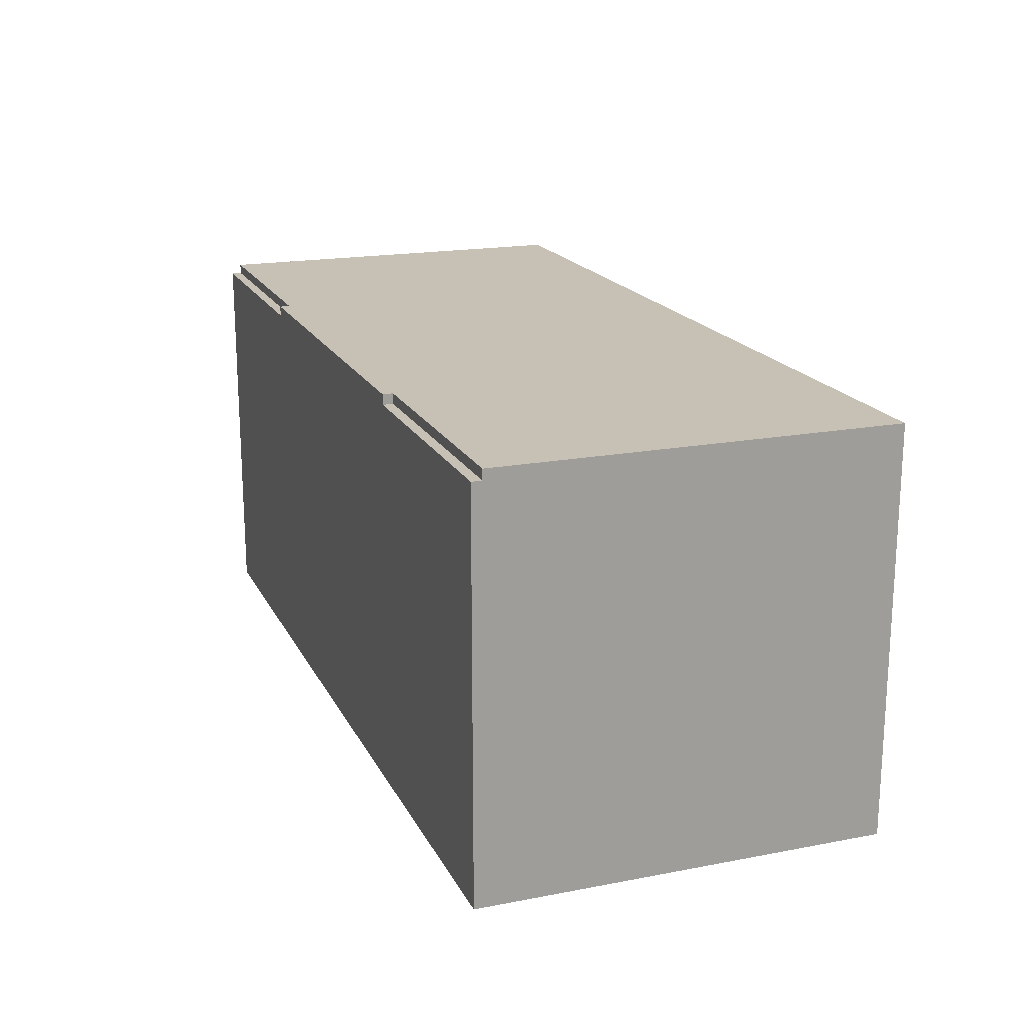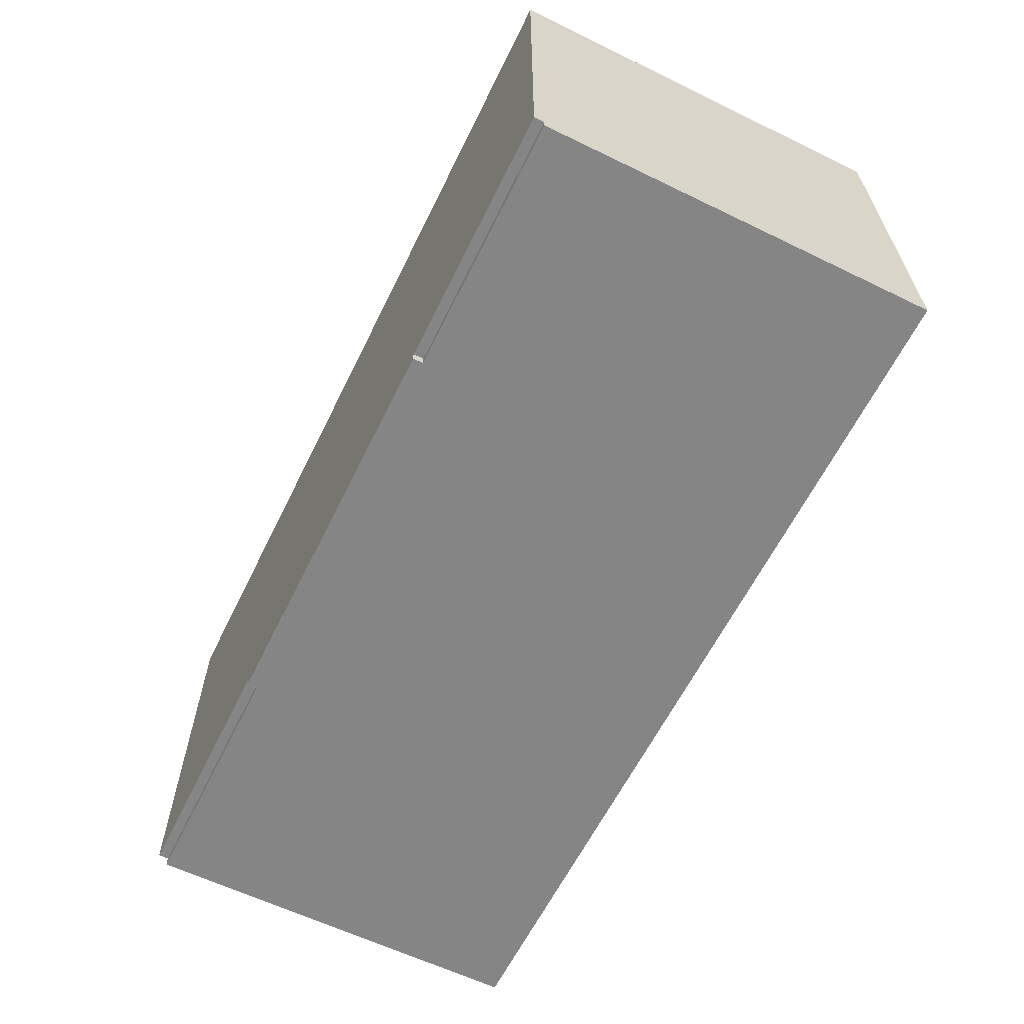
<metadata>
{"format":"obj","ext":"obj","renderer":"f3d","projection":"perspective","resolution":1024,"background":"white","views":[{"elev":18.5,"azim":69.9,"up":"+Z"},{"elev":-61.8,"azim":63.8,"up":"+Y"}]}
</metadata>
<code>
o OFFICE
v 2.55 6 -0.15
v 2.55 0.15 -0.15
v 6.15 0.15 -0.15
v 6.15 6 -0.15
v -7.05 6 -0.15
v -7.05 0.15 -0.15
v -3.45 0.15 -0.15
v -3.45 6 -0.15
v 6.15 6 -6
v 6.15 0.15 -6
v 6.3 0.15 -6
v 6.3 6 -6
v -3.45 5.55 -6
v -3.45 0.15 -6
v -3.3 0.15 -6
v -3.3 5.55 -6
v -7.2 6 -6
v -7.2 0.15 -6
v -7.05 0.15 -6
v -7.05 6 -6
v 2.4 4.95 -6
v 2.4 0.15 -6
v 2.55 0.15 -6
v 2.55 4.95 -6
v 2.4 4.05 -2.55
v 2.4 0.15 -2.55
v 2.55 0.15 -2.55
v 2.55 4.05 -2.55
v -3.45 4.05 -2.55
v -3.45 0.15 -2.55
v -3.3 0.15 -2.55
v -3.3 4.05 -2.55
v -3.3 4.8 -0.15
v -3.3 2.85 -0.15
v 2.4 2.85 -0.15
v 2.4 4.8 -0.15
v 2.4 4.05 -1.65
v 2.4 2.55 -1.65
v 2.55 2.55 -1.65
v 2.55 4.05 -1.65
v -3.45 4.05 -1.65
v -3.45 2.55 -1.65
v -3.3 2.55 -1.65
v -3.3 4.05 -1.65
v 2.4 4.05 -1.05
v 2.4 2.55 -1.05
v 2.55 2.55 -1.05
v 2.55 4.05 -1.05
v -3.45 4.05 -1.05
v -3.45 2.55 -1.05
v -3.3 2.55 -1.05
v -3.3 4.05 -1.05
v 2.4 4.05 -0.6
v 2.4 2.55 -0.6
v 2.55 2.55 -0.6
v 2.55 4.05 -0.6
v -3.45 4.05 -0.6
v -3.45 2.55 -0.6
v -3.3 2.55 -0.6
v -3.3 4.05 -0.6
v -0.3 2.1 -0.15
v -0.3 1.35 -0.15
v 2.4 1.35 -0.15
v 2.4 2.1 -0.15
v -0.75 2.85 -0.15
v -0.75 2.1 -0.15
v -2.4 1.2 -0.15
v -2.4 0.3 -0.15
v 0.45 0.3 -0.15
v 0.45 1.2 -0.15
v -3.3 2.1 -0.15
v -1.65 2.1 -0.15
v -1.65 2.85 -0.15
v 0.45 1.2 -1.35
v 0.45 0.3 -1.35
v 1.65 0.3 -1.35
v 1.65 1.2 -1.35
v 1.65 1.35 -0.15
v 1.65 0.15 -0.15
v 2.4 0.15 -0.15
v -3.3 1.35 -0.15
v -2.25 1.35 -0.15
v -2.25 2.1 -0.15
v -3.3 0.15 -0.15
v -2.55 0.15 -0.15
v -2.55 1.35 -0.15
v 2.25 6 -6
v 2.25 4.95 -6
v 2.55 6 -6
v -3.3 5.55 -4.8
v -3.3 4.8 -4.8
v -3.15 4.8 -4.8
v -3.15 5.55 -4.8
v -2.55 1.2 -1.35
v -2.55 0.15 -1.35
v -2.4 0.15 -1.35
v -2.4 1.2 -1.35
v 1.8 5.55 -0.3
v 1.8 4.8 -0.3
v 1.95 4.8 -0.3
v 1.95 5.55 -0.3
v -1.35 2.1 -0.15
v -1.35 1.35 -0.15
v -1.2 1.35 -0.15
v -1.2 2.1 -0.15
v -3.15 6 -0.3
v -3.15 5.55 -0.3
v 2.25 5.55 -0.3
v 2.25 6 -0.3
v -1.05 1.95 -0.75
v -1.05 1.5 -0.75
v -0.45 1.5 -0.75
v -0.45 1.95 -0.75
v -1.5 2.7 -0.75
v -1.5 2.25 -0.75
v -0.9 2.25 -0.75
v -0.9 2.7 -0.75
v -2.1 1.95 -0.75
v -2.1 1.5 -0.75
v -1.5 1.5 -0.75
v -1.5 1.95 -0.75
v -3.15 5.55 -0.15
v -3.15 5.1 -0.15
v -2.55 5.1 -0.15
v -2.55 5.55 -0.15
v -3.45 6 -6
v -3.15 5.55 -6
v -3.15 6 -6
v 1.05 1.8 -1.05
v 1.05 1.35 -1.05
v 1.35 1.35 -1.05
v 1.35 1.8 -1.05
v 1.95 5.55 -0.15
v 1.95 4.95 -0.15
v 2.25 4.95 -0.15
v 2.25 5.55 -0.15
v 2.25 5.25 -5.25
v 2.25 4.8 -5.25
v 2.4 4.8 -5.25
v 2.4 5.25 -5.25
v -3.3 5.55 -5.25
v -3.3 4.95 -5.25
v -3.15 4.95 -5.25
v -3.15 5.55 -5.25
v 2.25 5.25 -4.35
v 2.25 4.8 -4.35
v 2.4 4.8 -4.35
v 2.4 5.25 -4.35
v 2.25 5.1 -3.45
v 2.25 4.65 -3.45
v 2.4 4.65 -3.45
v 2.4 5.1 -3.45
v 2.25 5.25 -2.4
v 2.25 4.8 -2.4
v 2.4 4.8 -2.4
v 2.4 5.25 -2.4
v 2.25 5.25 -1.5
v 2.25 4.8 -1.5
v 2.4 4.8 -1.5
v 2.4 5.25 -1.5
v -0.45 1.95 -0.9
v -0.45 1.5 -0.9
v -0.3 1.5 -0.9
v -0.3 1.95 -0.9
v -0.9 2.7 -0.9
v -0.9 2.25 -0.9
v -0.75 2.25 -0.9
v -0.75 2.7 -0.9
v -1.2 1.95 -0.9
v -1.2 1.5 -0.9
v -1.05 1.5 -0.9
v -1.05 1.95 -0.9
v -1.5 1.95 -0.9
v -1.5 1.5 -0.9
v -1.35 1.5 -0.9
v -1.35 1.95 -0.9
v -1.65 2.7 -0.9
v -1.65 2.25 -0.9
v -1.5 2.25 -0.9
v -1.5 2.7 -0.9
v -2.25 1.95 -0.9
v -2.25 1.5 -0.9
v -2.1 1.5 -0.9
v -2.1 1.95 -0.9
v -0.15 5.55 -0.3
v -0.15 5.1 -0.3
v 0 5.1 -0.3
v 0 5.55 -0.3
v -1.95 5.4 -0.3
v -1.95 4.95 -0.3
v -1.8 4.95 -0.3
v -1.8 5.4 -0.3
v -2.55 5.55 -0.3
v -2.55 5.1 -0.3
v -2.4 5.1 -0.3
v -2.4 5.55 -0.3
v 1.65 5.55 -0.15
v 1.65 5.1 -0.15
v 1.8 5.1 -0.15
v 1.8 5.55 -0.15
v -2.4 5.4 -0.15
v -2.4 5.1 -0.15
v -1.95 5.1 -0.15
v -1.95 5.4 -0.15
v 2.1 4.95 -5.7
v 2.1 4.65 -5.7
v 2.4 4.65 -5.7
v 2.4 4.95 -5.7
v -3.3 5.55 -5.55
v -3.3 5.25 -5.55
v -3.15 5.25 -5.55
v -3.15 5.55 -5.55
v -3.3 5.55 -3.75
v -3.3 5.25 -3.75
v -3.15 5.25 -3.75
v -3.15 5.55 -3.75
v -3.3 5.4 -2.25
v -3.3 5.1 -2.25
v -3.15 5.1 -2.25
v -3.15 5.4 -2.25
v -3.3 5.4 -1.65
v -3.3 5.1 -1.65
v -3.15 5.1 -1.65
v -3.15 5.4 -1.65
v 1.05 2.1 -0.9
v 1.05 1.8 -0.9
v 1.2 1.8 -0.9
v 1.2 2.1 -0.9
v -3.3 5.4 -0.6
v -3.3 5.1 -0.6
v -3.15 5.1 -0.6
v -3.15 5.4 -0.6
v 2.25 5.25 -0.3
v 2.25 4.95 -0.3
v 2.4 4.95 -0.3
v 2.4 5.25 -0.3
v 1.5 5.4 -0.3
v 1.5 5.1 -0.3
v 1.65 5.1 -0.3
v 1.65 5.4 -0.3
v -1.65 5.55 -0.3
v -1.65 5.25 -0.3
v -1.5 5.25 -0.3
v -1.5 5.55 -0.3
v -1.8 5.55 -0.15
v -1.8 5.25 -0.15
v -1.65 5.25 -0.15
v -1.65 5.55 -0.15
v -7.2 -1e-06 -6
v 6.3 -1e-06 -6
v -3.3 4.95 -0.15
v 1.8 4.8 -0.15
v 1.8 4.95 -0.15
v -2.55 1.35 -1.35
v 1.65 1.35 -1.35
v -1.8 5.1 -0.15
v -1.8 4.95 -0.15
v -2.4 0.15 -0.15
v 1.5 0.15 -0.15
v 1.5 0.3 -0.15
v 0 5.25 -0.15
v 0 5.1 -0.15
v 1.5 5.1 -0.15
v 1.5 5.25 -0.15
v -0.15 5.1 -0.15
v -0.15 5.25 -0.15
v -1.5 5.4 -0.15
v -1.5 5.25 -0.15
v -0.15 5.4 -0.15
v -3.3 5.1 -0.15
v -1.95 4.95 -0.15
v -1.2 1.35 -0.9
v -0.3 1.35 -0.9
v -1.2 2.1 -0.9
v -0.3 2.1 -0.9
v -1.65 2.1 -0.9
v -0.75 2.1 -0.9
v -1.65 2.85 -0.9
v -0.75 2.85 -0.9
v -2.25 1.35 -0.9
v -1.35 1.35 -0.9
v -2.25 2.1 -0.9
v -1.35 2.1 -0.9
v 0 5.4 -0.15
v 1.2 5.25 -0.15
v 1.2 5.4 -0.15
v 0 5.55 -0.15
v 1.05 5.4 -0.15
v 1.05 5.55 -0.15
v -1.5 5.55 -0.15
v -0.75 5.4 -0.15
v -0.75 5.55 -0.15
v 1.05 5.55 -0.3
v 1.05 5.4 -0.3
v 1.65 5.55 -0.3
v -0.75 5.55 -0.3
v -0.75 5.4 -0.3
v -0.3 5.4 -0.3
v -0.3 5.55 -0.3
v 1.95 4.8 -0.15
v 2.4 4.95 -0.15
v -2.1 5.55 -0.3
v -2.1 5.4 -0.3
v -1.8 5.55 -0.3
v -2.4 5.55 -0.15
v -2.1 5.4 -0.15
v -2.1 5.55 -0.15
v 2.25 5.25 -3.9
v 2.25 5.1 -3.9
v 2.4 5.1 -3.9
v 2.4 5.25 -3.9
v 2.25 5.1 -3.75
v 2.25 4.95 -3.75
v 2.4 4.95 -3.75
v 2.4 5.1 -3.75
v -3.3 5.55 -2.85
v -3.3 5.4 -2.85
v -3.15 5.4 -2.85
v -3.15 5.55 -2.85
v 2.25 5.25 -2.1
v 2.25 5.1 -2.1
v 2.4 5.1 -2.1
v 2.4 5.25 -2.1
v 1.5 0.3 -1.35
v 1.5 0.15 -1.35
v 1.65 0.15 -1.35
v 1.2 5.4 -0.3
v 1.2 5.25 -0.3
v 1.35 5.25 -0.3
v 1.35 5.4 -0.3
v 1.35 5.4 -0.15
v 1.35 5.25 -0.15
v 1.5 5.4 -0.15
v -0.3 5.55 -0.15
v -0.3 5.4 -0.15
v -0.15 5.55 -0.15
v 6.3 6 -1e-06
v 6.3 0.15 -0
v -7.2 0.15 -0
v -7.2 6 -1e-06
v 2.55 4.05 -4.35
v 2.55 0.15 -4.35
v 2.4 0.15 -4.35
v 2.4 4.05 -4.35
v -3.3 4.05 -4.35
v -3.3 0.15 -4.35
v -3.45 0.15 -4.35
v -3.45 4.05 -4.35
v 2.55 4.05 -1.95
v 2.55 2.55 -1.95
v 2.4 2.55 -1.95
v 2.4 4.05 -1.95
v -3.3 4.05 -1.95
v -3.3 2.55 -1.95
v -3.45 2.55 -1.95
v -3.45 4.05 -1.95
v 2.55 4.05 -1.5
v 2.55 2.55 -1.5
v 2.4 2.55 -1.5
v 2.4 4.05 -1.5
v -3.3 4.05 -1.5
v -3.3 2.55 -1.5
v -3.45 2.55 -1.5
v -3.45 4.05 -1.5
v 2.55 4.05 -0.9
v 2.55 2.55 -0.9
v 2.4 2.55 -0.9
v 2.4 4.05 -0.9
v -3.3 4.05 -0.9
v -3.3 2.55 -0.9
v -3.45 2.55 -0.9
v -3.45 4.05 -0.9
v 1.35 1.8 -0.75
v 1.35 1.35 -0.75
v 1.05 1.35 -0.75
v 1.05 1.8 -0.75
v -3.15 5.55 -5.1
v -3.15 4.95 -5.1
v -3.3 4.95 -5.1
v -3.3 5.55 -5.1
v -3.15 5.25 -4.5
v -3.15 4.8 -4.5
v -3.3 4.8 -4.5
v -3.3 5.25 -4.5
v 2.4 5.25 -4.2
v 2.4 4.8 -4.2
v 2.25 4.8 -4.2
v 2.25 5.25 -4.2
v 2.4 5.25 -3.3
v 2.4 4.65 -3.3
v 2.25 4.65 -3.3
v 2.25 5.25 -3.3
v 2.4 5.25 -2.25
v 2.4 4.8 -2.25
v 2.25 4.8 -2.25
v 2.25 5.25 -2.25
v 2.4 5.25 -1.35
v 2.4 4.8 -1.35
v 2.25 4.8 -1.35
v 2.25 5.25 -1.35
v 2.4 4.95 -5.55
v 2.4 4.65 -5.55
v 2.1 4.65 -5.55
v 2.1 4.95 -5.55
v 2.4 5.25 -5.55
v 2.25 4.95 -5.55
v 2.25 5.25 -5.55
v -3.15 5.55 -5.4
v -3.15 5.25 -5.4
v -3.3 5.25 -5.4
v -3.3 5.55 -5.4
v 2.4 5.1 -5.1
v 2.4 4.8 -5.1
v 2.25 4.8 -5.1
v 2.25 5.1 -5.1
v -3.15 5.55 -4.2
v -3.15 5.25 -4.2
v -3.3 5.25 -4.2
v -3.3 5.55 -4.2
v -3.15 5.55 -3.6
v -3.15 5.25 -3.6
v -3.3 5.25 -3.6
v -3.3 5.55 -3.6
v -3.15 5.4 -2.1
v -3.15 5.1 -2.1
v -3.3 5.1 -2.1
v -3.3 5.4 -2.1
v 1.2 2.1 -0.75
v 1.2 1.8 -0.75
v 1.05 2.1 -0.75
v 2.55 0.15 -0
v 2.55 0 0
v -3.45 0 0
v -3.45 0.15 -0
v 6.3 0.15 -0.15
v 6.3 -0 -0.15
v 2.55 -0 -0.15
v -3.45 -0 -0.15
v -7.2 -0 -0.15
v -7.2 0.15 -0.15
v 2.4 5.25 -4.8
v 2.4 5.1 -4.8
v 2.25 5.1 -4.8
v 2.25 5.25 -4.8
v 2.4 5.1 -3.6
v 2.4 4.95 -3.6
v 2.25 4.95 -3.6
v 2.25 5.1 -3.6
v 2.4 5.25 -1.95
v 2.4 5.1 -1.95
v 2.25 5.1 -1.95
v 2.25 5.25 -1.95
v -3.15 5.25 -1.5
v -3.15 5.1 -1.5
v -3.3 5.1 -1.5
v -3.3 5.25 -1.5
v -3.15 5.4 -1.2
v -3.15 5.25 -1.2
v -3.3 5.25 -1.2
v -3.3 5.4 -1.2
v 2.55 4.05 -6
v -3.3 4.05 -6
v 2.55 4.05 -0.15
v 2.55 2.55 -2.55
v 2.55 2.55 -0.15
v -3.3 2.55 -2.55
v -3.3 2.55 -0.15
v -3.3 4.05 -0.15
v -3.3 4.8 -6
v -3.3 4.95 -4.8
v -3.15 5.25 -4.8
v -3.3 5.1 -4.5
v -3.3 5.25 -6
v -3.3 4.95 -6
v -3.3 5.25 -5.25
v -3.15 5.4 -0.15
v -3.3 5.25 -2.25
v -3.3 5.4 -3.6
v -3.3 5.25 -0.6
v -3.15 5.25 -1.65
v 2.4 4.05 -6
v -3.45 4.05 -6
v -3.45 4.05 -0.15
v 2.4 2.55 -0.15
v 2.4 2.55 -2.55
v -3.45 2.55 -0.15
v -3.45 2.55 -2.55
v 2.4 4.05 -0.15
v 2.4 4.65 -0.15
v 2.4 4.65 -6
v 2.25 5.55 -6
v 2.4 4.8 -3.3
v 2.4 4.8 -5.55
v 2.25 5.1 -3.3
v 2.25 5.25 -0.15
v 2.25 5.25 -6
v 2.4 5.1 -4.35
v 2.4 5.1 -1.5
v 2.4 5.1 -2.25
v 2.4 4.95 -1.35
v 2.25 5.1 -5.25
v 2.4 4.8 -3.45
v 2.4 4.95 -3.45
v 2.4 4.95 -4.2
v 2.4 5.1 -4.2
v 2.55 6 -0.3
v -3.45 6 -0.3
v 6.3 6 -0.15
v -7.2 6 -0.15
v 6.15 0.15 -4.35
v 6.15 0.15 -2.55
v -7.05 0.15 -2.55
v -7.05 0.15 -4.35
v 2.4 0.15 -1.35
v -3.3 0.15 -1.35
v -2.55 1.35 -0.9
v 1.65 1.35 -0.75
v -0.3 1.35 -0.75
v 1.65 1.35 -1.05
v -2.55 1.35 -1.05
v 1.05 1.35 -0.9
v 1.35 1.8 -0.9
v 2.25 4.95 -5.7
f 1 4 3 2
f 5 8 7 6
f 9 12 11 10
f 13 16 15 14
f 17 20 19 18
f 21 24 23 22
f 25 28 27 26
f 29 32 31 30
f 33 36 35 34
f 37 40 39 38
f 41 44 43 42
f 45 48 47 46
f 49 52 51 50
f 53 56 55 54
f 57 60 59 58
f 61 64 63 62
f 65 35 64 66
f 67 70 69 68
f 34 73 72 71
f 74 77 76 75
f 78 63 80 79
f 71 83 82 81
f 81 86 85 84
f 87 89 24 88
f 90 93 92 91
f 94 97 96 95
f 98 101 100 99
f 102 105 104 103
f 106 109 108 107
f 110 113 112 111
f 114 117 116 115
f 118 121 120 119
f 122 125 124 123
f 126 128 127 13
f 129 132 131 130
f 133 136 135 134
f 137 140 139 138
f 141 144 143 142
f 145 148 147 146
f 149 152 151 150
f 153 156 155 154
f 157 160 159 158
f 161 164 163 162
f 165 168 167 166
f 169 172 171 170
f 173 176 175 174
f 177 180 179 178
f 181 184 183 182
f 185 188 187 186
f 189 192 191 190
f 193 196 195 194
f 197 200 199 198
f 201 204 203 202
f 205 208 207 206
f 209 212 211 210
f 213 216 215 214
f 217 220 219 218
f 221 224 223 222
f 225 228 227 226
f 229 232 231 230
f 233 236 235 234
f 237 240 239 238
f 241 244 243 242
f 245 248 247 246
f 18 11 250 249
f 251 253 252 33
f 254 255 77 94
f 256 199 253 257
f 68 260 259 258
f 261 264 263 262
f 246 266 265 256
f 267 269 266 268
f 270 203 271 251
f 170 163 273 272
f 274 275 164 169
f 178 167 277 276
f 278 279 168 177
f 182 175 281 280
f 282 283 176 181
f 284 286 285 261
f 287 289 288 284
f 290 292 291 267
f 293 295 240 294
f 296 299 298 297
f 134 301 36 300
f 302 304 192 303
f 305 307 306 201
f 308 311 310 309
f 312 315 314 313
f 316 319 318 317
f 320 323 322 321
f 324 76 326 325
f 327 330 329 328
f 331 333 264 332
f 334 336 269 335
f 337 340 339 338
f 341 344 343 342
f 345 348 347 346
f 349 352 351 350
f 353 356 355 354
f 357 360 359 358
f 361 364 363 362
f 365 368 367 366
f 369 372 371 370
f 373 376 375 374
f 377 380 379 378
f 381 384 383 382
f 385 388 387 386
f 389 392 391 390
f 393 396 395 394
f 397 400 399 398
f 401 404 403 402
f 405 407 406 401
f 408 411 410 409
f 412 415 414 413
f 416 419 418 417
f 420 423 422 421
f 424 427 426 425
f 428 430 376 429
f 431 434 433 432
f 435 2 437 436
f 7 440 439 438
f 441 444 443 442
f 445 448 447 446
f 449 452 451 450
f 453 456 455 454
f 457 460 459 458
f 12 337 338 11
f 20 5 6 19
f 461 341 342 23
f 462 345 346 15
f 89 1 463 461
f 464 465 2 27
f 466 467 84 31
f 28 349 350 464
f 32 353 354 466
f 56 463 465 55
f 60 468 467 59
f 40 357 358 39
f 44 361 362 43
f 48 365 366 47
f 52 369 370 51
f 469 33 468 462
f 255 78 79 326
f 97 67 258 96
f 275 61 62 273
f 279 65 66 277
f 283 102 103 281
f 101 133 300 100
f 128 106 107 127
f 380 90 470 379
f 471 381 382 92
f 132 373 374 131
f 144 377 378 143
f 172 110 111 171
f 180 114 115 179
f 184 118 119 183
f 295 197 198 239
f 188 287 262 187
f 304 245 257 191
f 196 305 202 195
f 472 270 33 383
f 473 475 142 474
f 16 209 210 473
f 93 416 417 471
f 419 213 214 418
f 427 221 222 426
f 232 476 123 231
f 212 408 409 211
f 411 141 475 410
f 216 420 421 215
f 220 424 425 219
f 228 428 429 227
f 244 290 268 243
f 11 435 436 250
f 319 122 476 318
f 384 477 218 472
f 478 217 477 422
f 474 470 91 469
f 423 316 317 478
f 456 479 230 455
f 224 457 458 480
f 460 229 479 459
f 480 453 454 223
f 330 331 332 329
f 299 334 335 298
f 2 431 432 437
f 4 9 10 3
f 340 17 18 339
f 344 481 22 343
f 348 482 14 347
f 8 126 482 483
f 484 485 26 80
f 486 487 30 7
f 352 25 485 351
f 356 29 487 355
f 488 53 54 484
f 483 57 58 486
f 360 37 38 359
f 364 41 42 363
f 368 45 46 367
f 372 49 50 371
f 70 74 75 69
f 86 254 95 85
f 105 274 272 104
f 73 278 276 72
f 83 282 280 82
f 200 98 99 252
f 489 490 481 488
f 109 87 491 108
f 156 389 492 155
f 140 405 493 139
f 376 129 130 375
f 388 145 146 387
f 494 149 150 391
f 396 153 154 395
f 400 157 158 399
f 113 161 162 112
f 117 165 166 116
f 121 173 174 120
f 336 185 186 265
f 204 189 190 271
f 125 193 194 124
f 136 491 496 495
f 497 412 413 147
f 498 499 394 159
f 236 397 500 235
f 407 496 88 406
f 208 21 490 207
f 404 205 206 403
f 415 501 138 414
f 430 225 226 376
f 495 233 234 135
f 333 237 238 263
f 248 241 242 247
f 440 18 249 439
f 36 492 390 489
f 502 493 402 151
f 503 504 386 502
f 301 500 398 36
f 260 324 325 259
f 444 137 501 443
f 148 441 442 497
f 315 505 504 314
f 392 308 309 494
f 160 449 450 498
f 311 385 505 310
f 448 312 313 447
f 152 445 446 503
f 323 393 499 322
f 452 320 321 451
f 286 327 328 285
f 289 293 294 288
f 292 296 297 291
f 307 302 303 306
f 434 7 438 433
f 89 87 109 506
f 128 126 507 106
f 12 9 4 508
f 20 17 509 5
f 510 513 512 511
f 22 15 346 343
f 10 23 342 510
f 14 19 513 347
f 511 27 2 3
f 30 512 6 7
f 26 31 515 514
f 325 96 258 259
f 514 326 79 80
f 95 515 84 85
f 279 278 73 65
f 275 277 66 61
f 276 282 83 72
f 280 516 86 82
f 272 281 103 104
f 517 518 62 78
f 358 359 46 47
f 362 363 50 51
f 255 254 520 519
f 519 131 374 517
f 350 351 38 39
f 354 355 42 43
f 366 367 54 55
f 370 371 58 59
f 508 509 340 337
f 506 507 8 1
f 130 520 516 521
f 521 273 518 375
f 162 171 111 112
f 166 179 115 116
f 174 183 119 120
f 132 129 226 522
f 523 205 404 406
f 522 227 429 373
f 228 225 430 428
f 436 439 249 250
f 28 25 344 341
f 32 29 348 345
f 70 67 97 74
f 260 69 75 324
f 319 316 423 420
f 156 153 392 389
f 236 233 400 397
f 105 102 283 274
f 212 209 16 127
f 148 145 444 441
f 216 213 419 416
f 220 217 317 318
f 224 221 427 424
f 160 157 452 449
f 48 45 360 357
f 52 49 364 361
f 232 229 460 457
f 123 270 230 231
f 208 523 88 21
f 140 137 407 405
f 442 443 415 412
f 93 90 380 377
f 382 383 91 92
f 417 418 384 381
f 311 308 388 385
f 40 37 352 349
f 44 41 356 353
f 458 459 456 453
f 56 53 368 365
f 60 57 372 369
f 432 433 438 437
f 338 431 2 435
f 434 339 440 7
f 289 287 188 293
f 292 290 244 296
f 113 110 172 161
f 117 114 180 165
f 121 118 184 173
f 335 291 297 298
f 125 122 107 193
f 402 403 206 207
f 136 133 101 108
f 307 305 196 302
f 409 410 210 211
f 144 141 411 408
f 413 414 138 139
f 378 379 142 143
f 386 387 146 147
f 315 312 309 310
f 446 447 313 314
f 421 422 214 215
f 152 149 448 445
f 390 391 150 151
f 394 395 154 155
f 323 320 396 393
f 425 426 218 219
f 450 451 321 322
f 454 455 222 223
f 398 399 158 159
f 301 135 234 235
f 300 252 99 100
f 200 197 295 98
f 198 263 238 239
f 333 331 330 237
f 332 285 328 329
f 286 288 294 327
f 262 265 186 187
f 336 334 299 185
f 268 247 242 243
f 248 245 304 241
f 257 271 190 191
f 204 306 303 189
f 202 124 194 195

</code>
